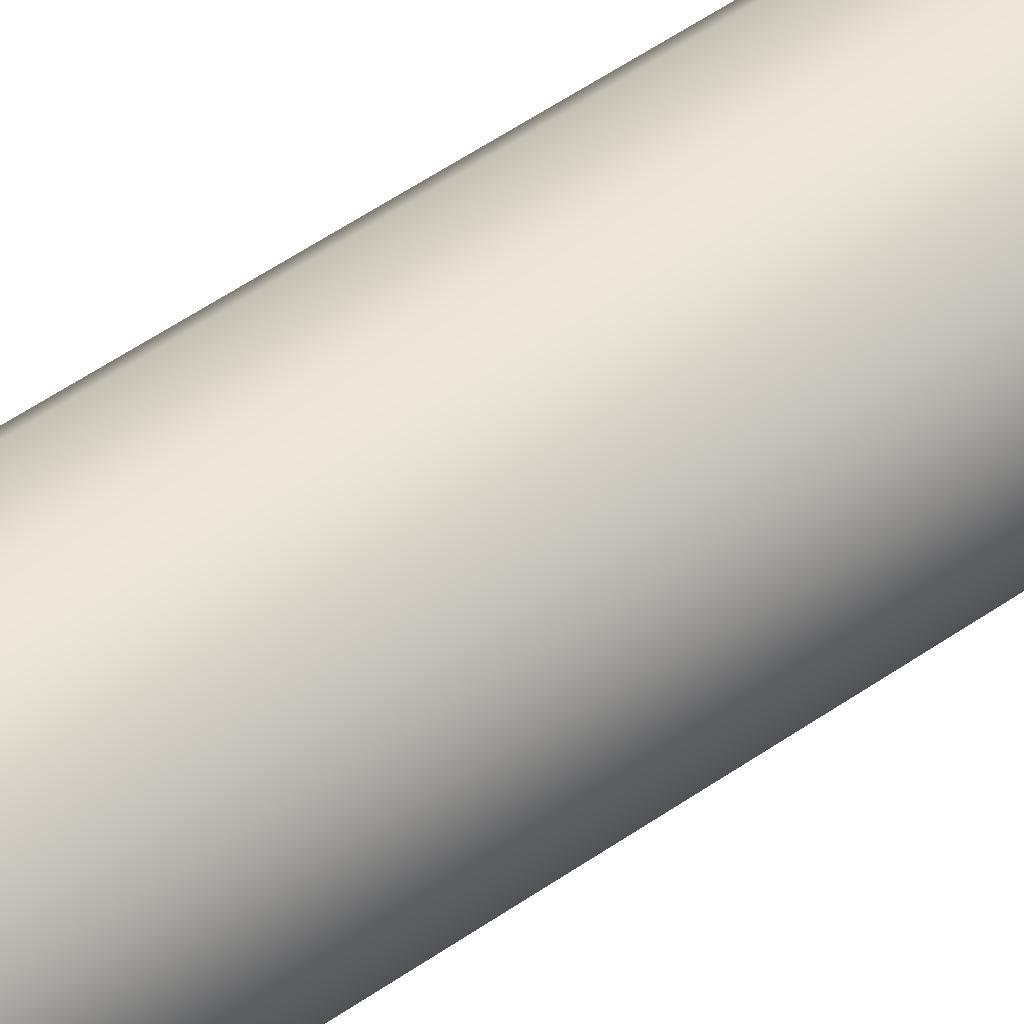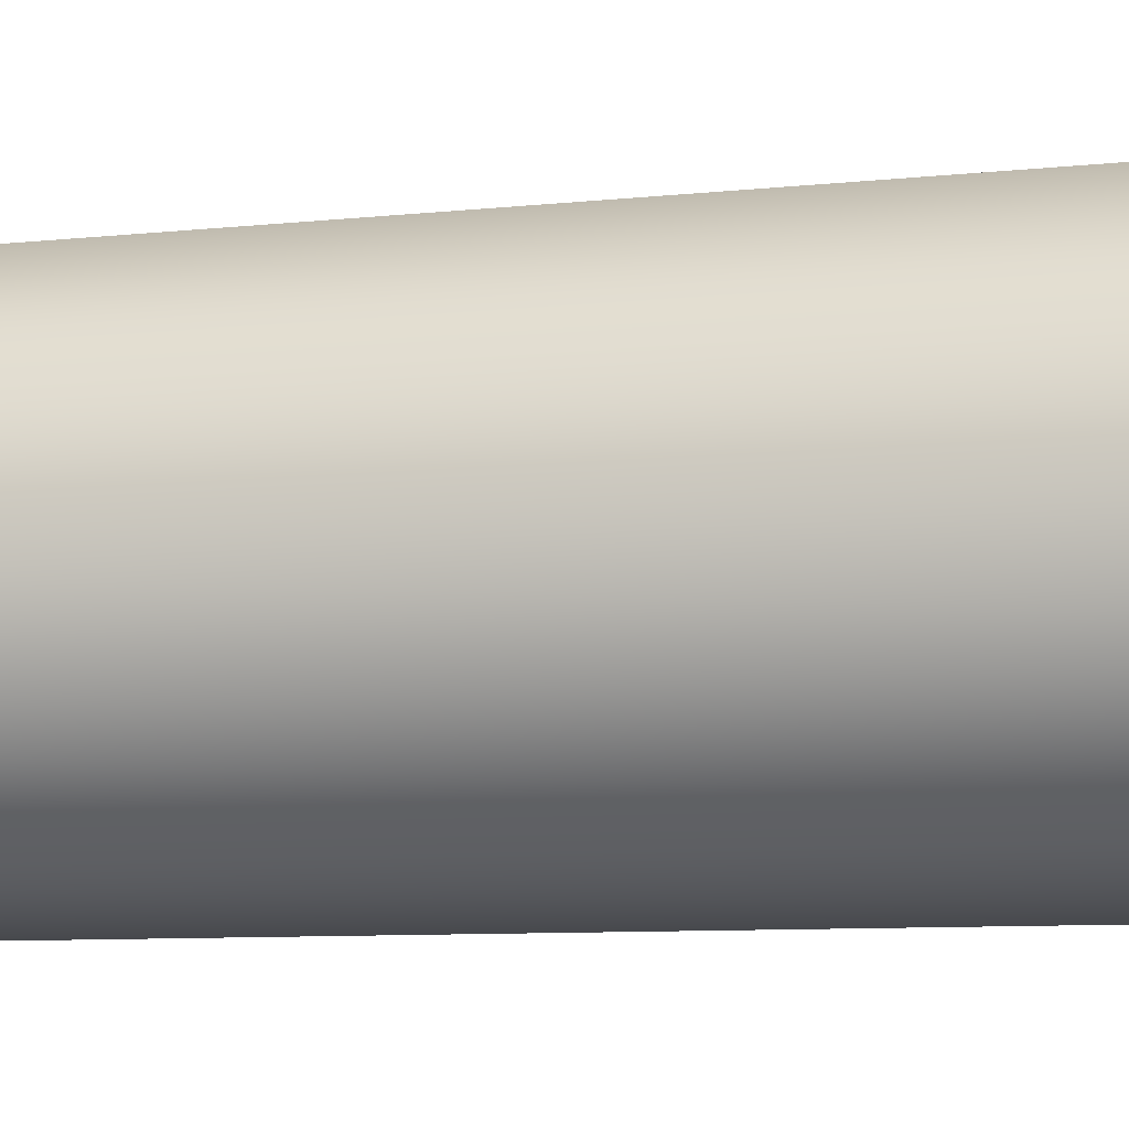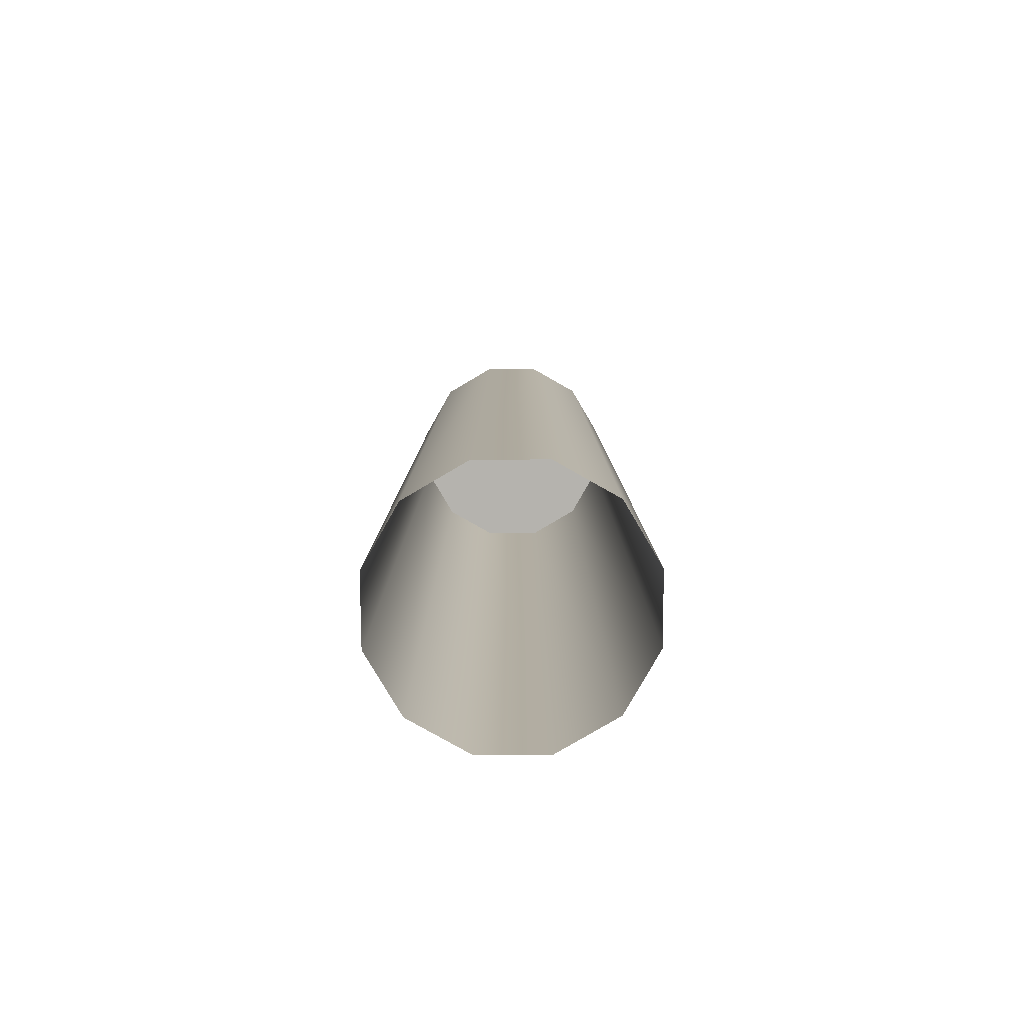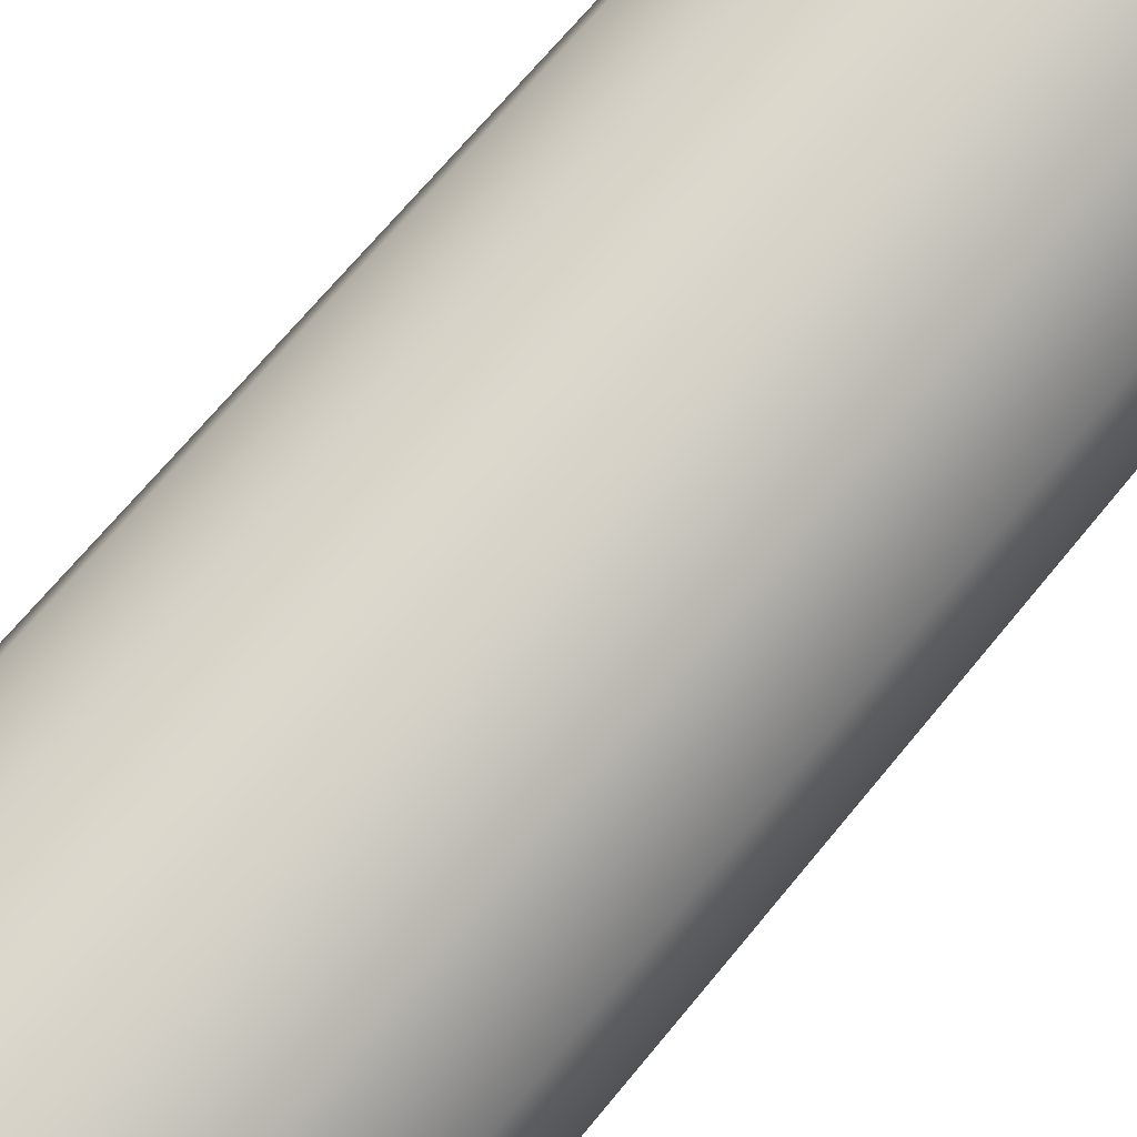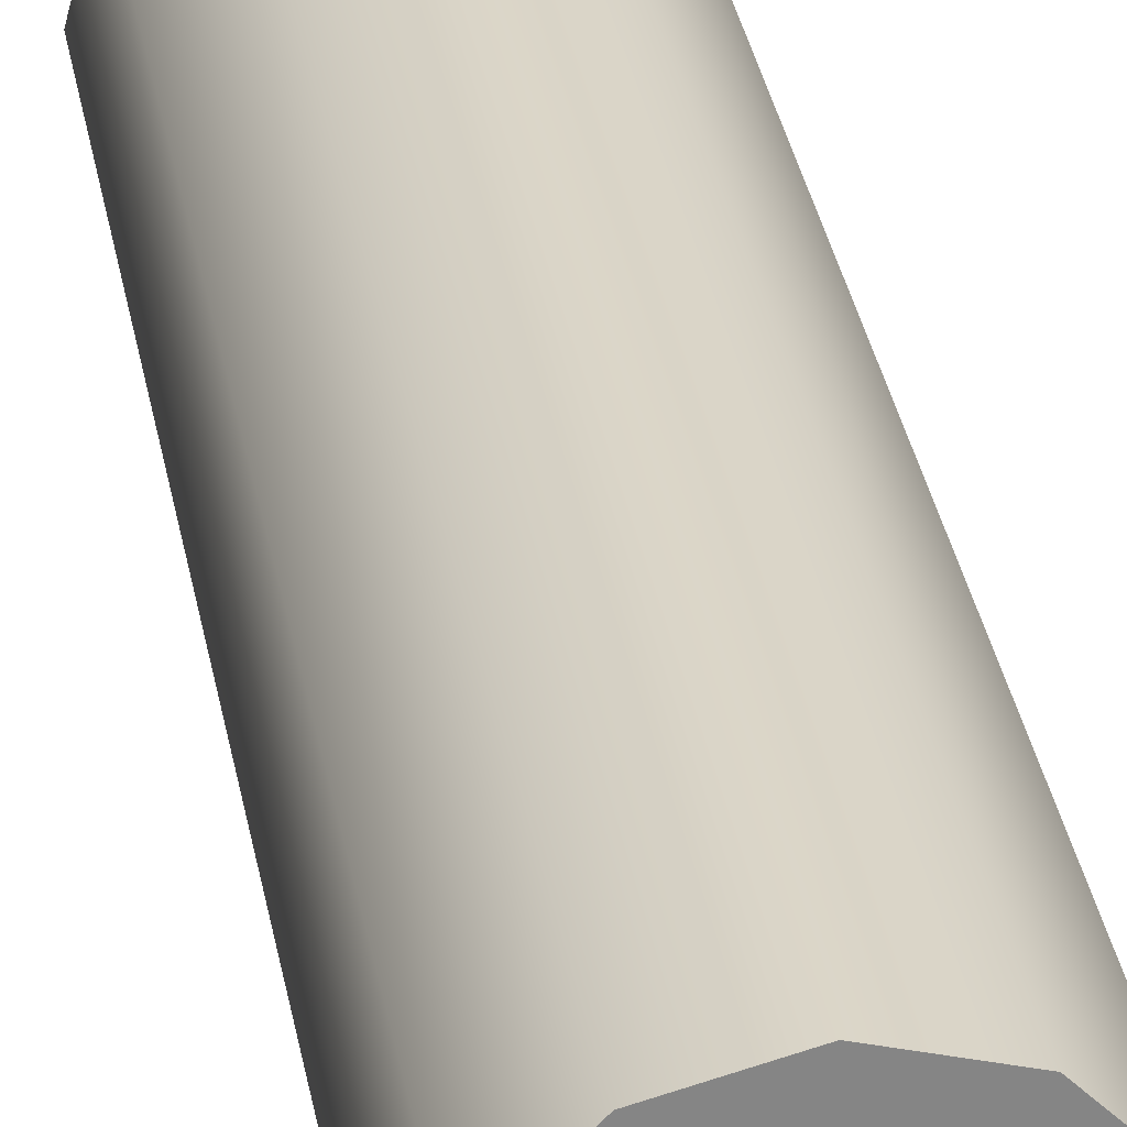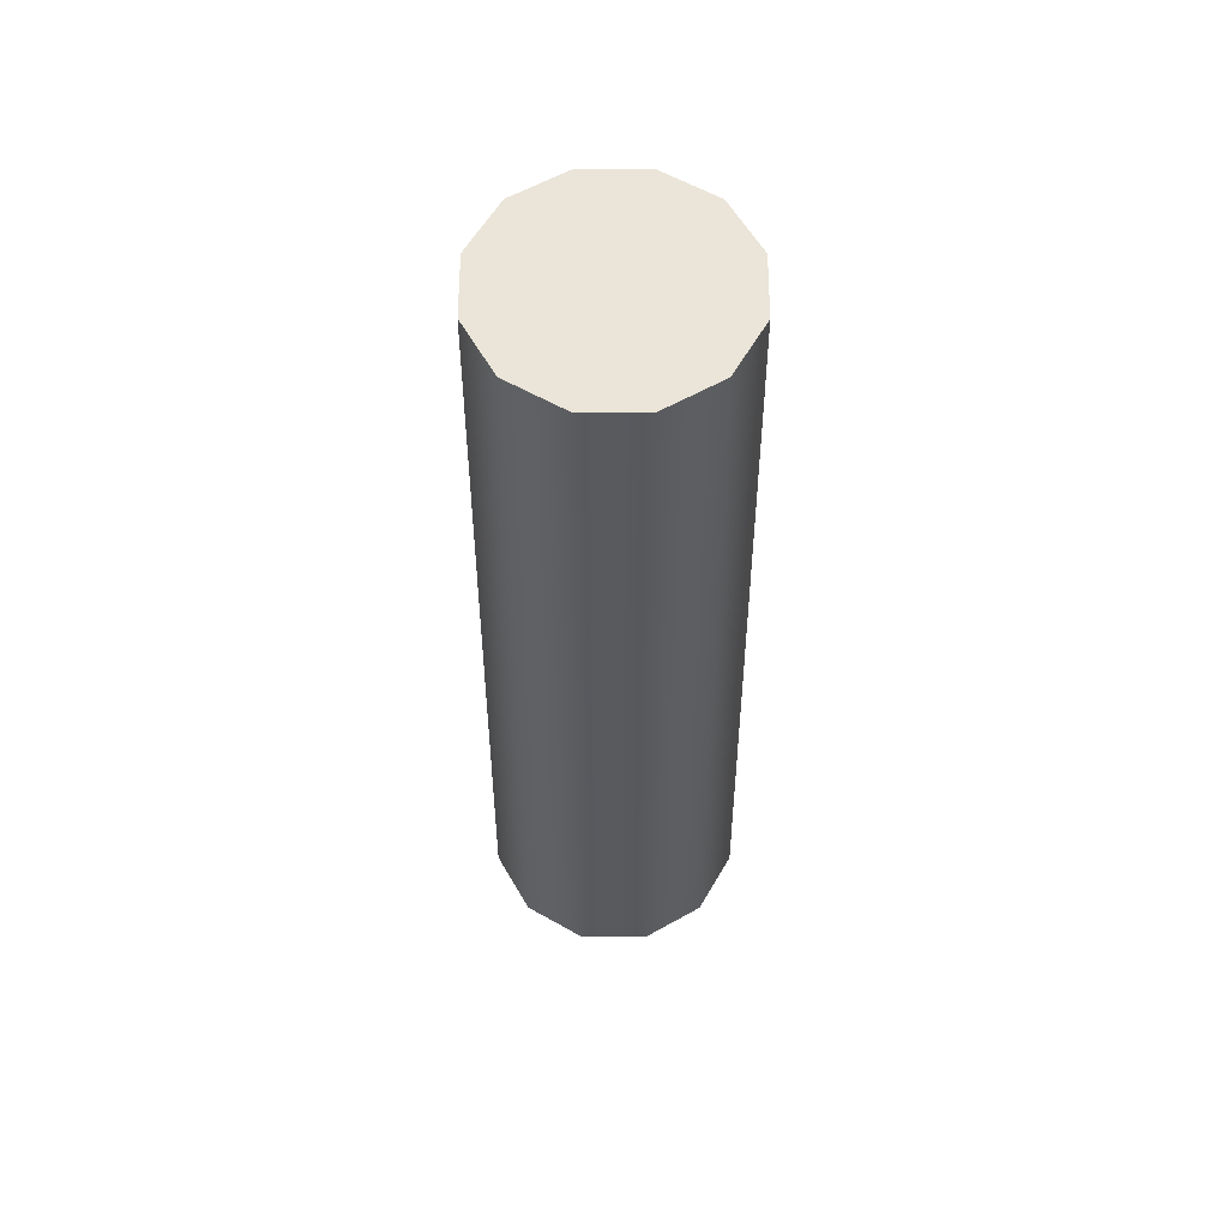
<metadata>
{"format":"obj","ext":"obj","renderer":"f3d","projection":"perspective","resolution":1024,"background":"white","views":[{"elev":44.9,"azim":-130.3,"up":"+Z"},{"elev":-11.8,"azim":-77.9,"up":"+Z"},{"elev":-80.0,"azim":15.5,"up":"+Y"},{"elev":76.9,"azim":40.6,"up":"+Z"},{"elev":28.7,"azim":171.4,"up":"+Z"},{"elev":59.6,"azim":-104.9,"up":"+Y"}]}
</metadata>
<code>
g HQ_Antenna_RedLight
v 0.2554 5.803 -0.3257
v 0.2028 5.803 -0.4168
v 0.2413 5.803 -0.3783
v 0.2028 5.803 -0.2347
v 0.2413 5.803 -0.2732
v 0.04501 5.803 -0.3257
v 0.0976 5.803 -0.4168
v 0.1502 5.803 -0.4309
v 0.0591 5.803 -0.3783
v 0.0976 5.803 -0.2347
v 0.0591 5.803 -0.2732
v 0.1502 5.803 -0.2206
v 0.253 4.952 -0.3851
v 0.2028 5.803 -0.4168
v 0.2095 4.952 -0.4285
v 0.2413 5.803 -0.3783
v 0.2689 4.952 -0.3257
v 0.2554 5.803 -0.3257
v 0.253 4.952 -0.2664
v 0.2413 5.803 -0.2732
v 0.2095 4.952 -0.2229
v 0.2028 5.803 -0.2347
v 0.1502 4.952 -0.207
v 0.1502 5.803 -0.2206
v 0.09084 4.952 -0.2229
v 0.0976 5.803 -0.2347
v 0.04739 4.952 -0.2664
v 0.0591 5.803 -0.2732
v 0.03149 4.952 -0.3257
v 0.04501 5.803 -0.3257
v 0.04739 4.952 -0.3851
v 0.0591 5.803 -0.3783
v 0.09084 4.952 -0.4285
v 0.0976 5.803 -0.4168
v 0.1502 4.952 -0.4444
v 0.1502 5.803 -0.4309
v 0.2095 4.952 -0.4285
v 0.2028 5.803 -0.4168
g HQ_Antenna_RedLight_0
f 3 2 1
f 2 4 1
f 1 4 5
f 6 4 2
f 7 6 2
f 8 7 2
f 9 6 7
f 10 4 6
f 11 10 6
f 12 4 10
f 15 14 13
f 16 13 14
f 13 16 17
f 18 17 16
f 17 18 19
f 20 19 18
f 19 20 21
f 22 21 20
f 21 22 23
f 24 23 22
f 23 24 25
f 26 25 24
f 25 26 27
f 28 27 26
f 27 28 29
f 30 29 28
f 29 30 31
f 32 31 30
f 31 32 33
f 34 33 32
f 33 34 35
f 36 35 34
f 35 36 37
f 38 37 36

</code>
